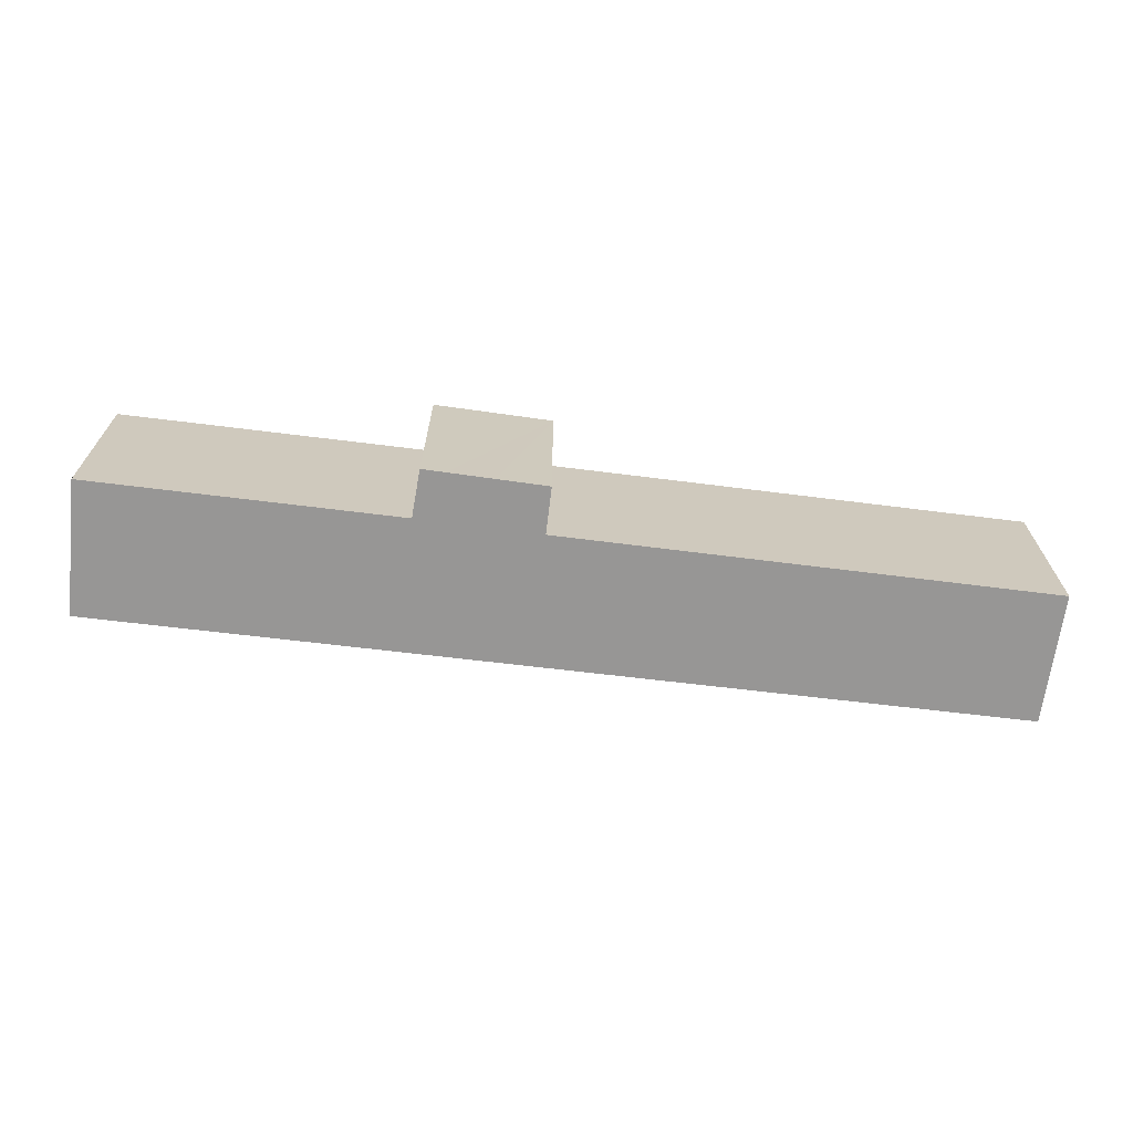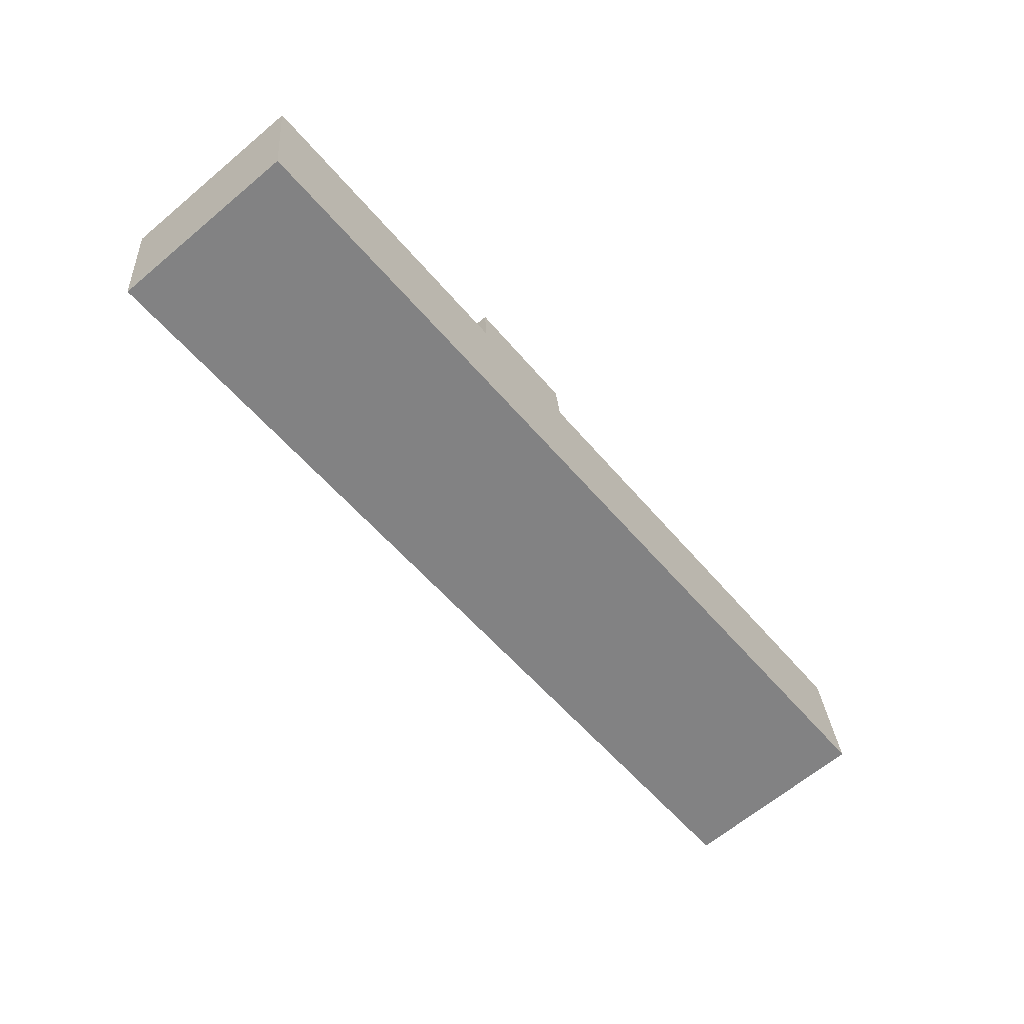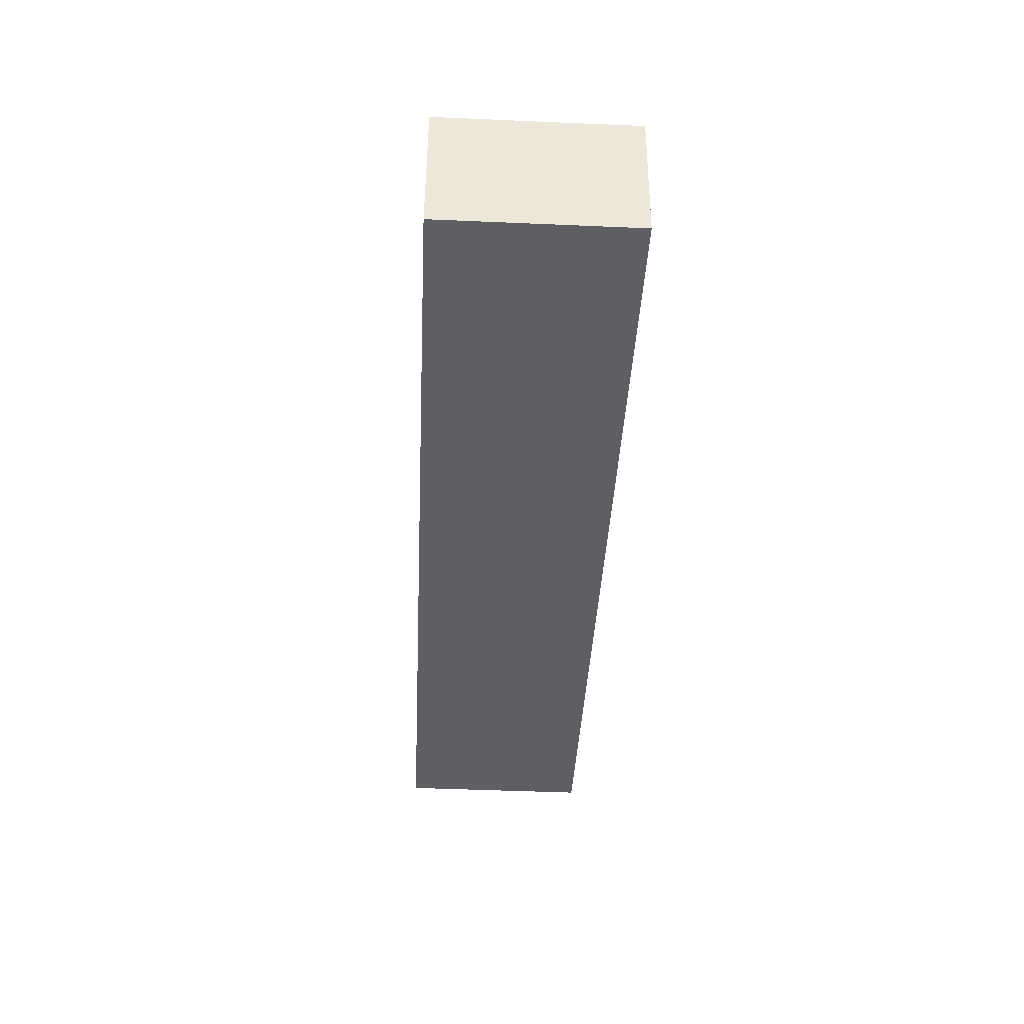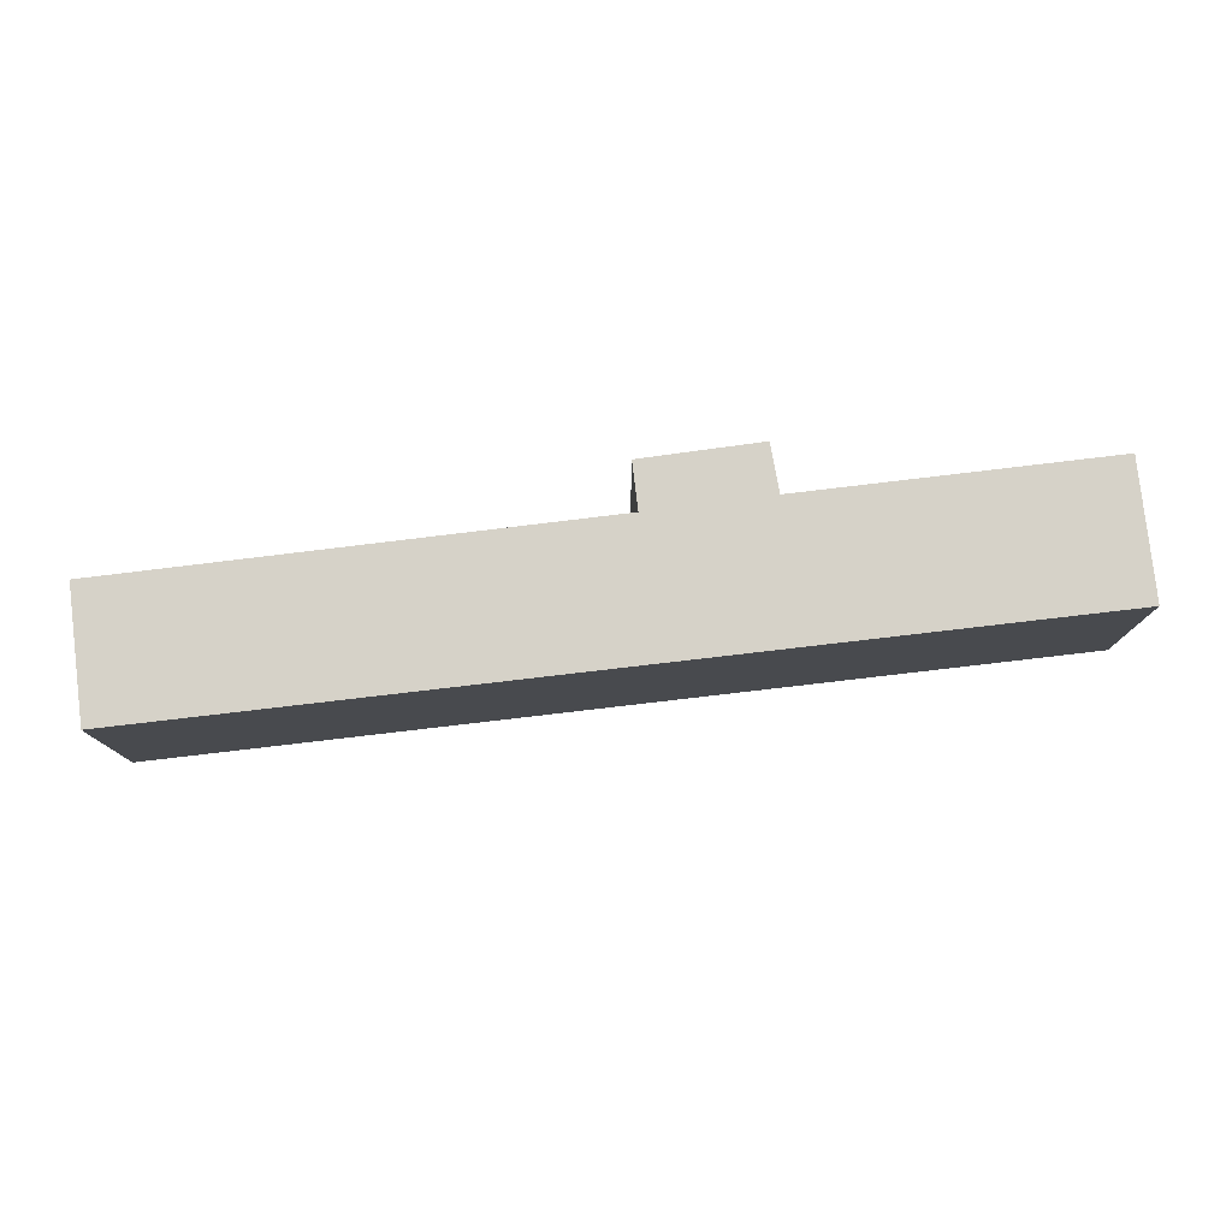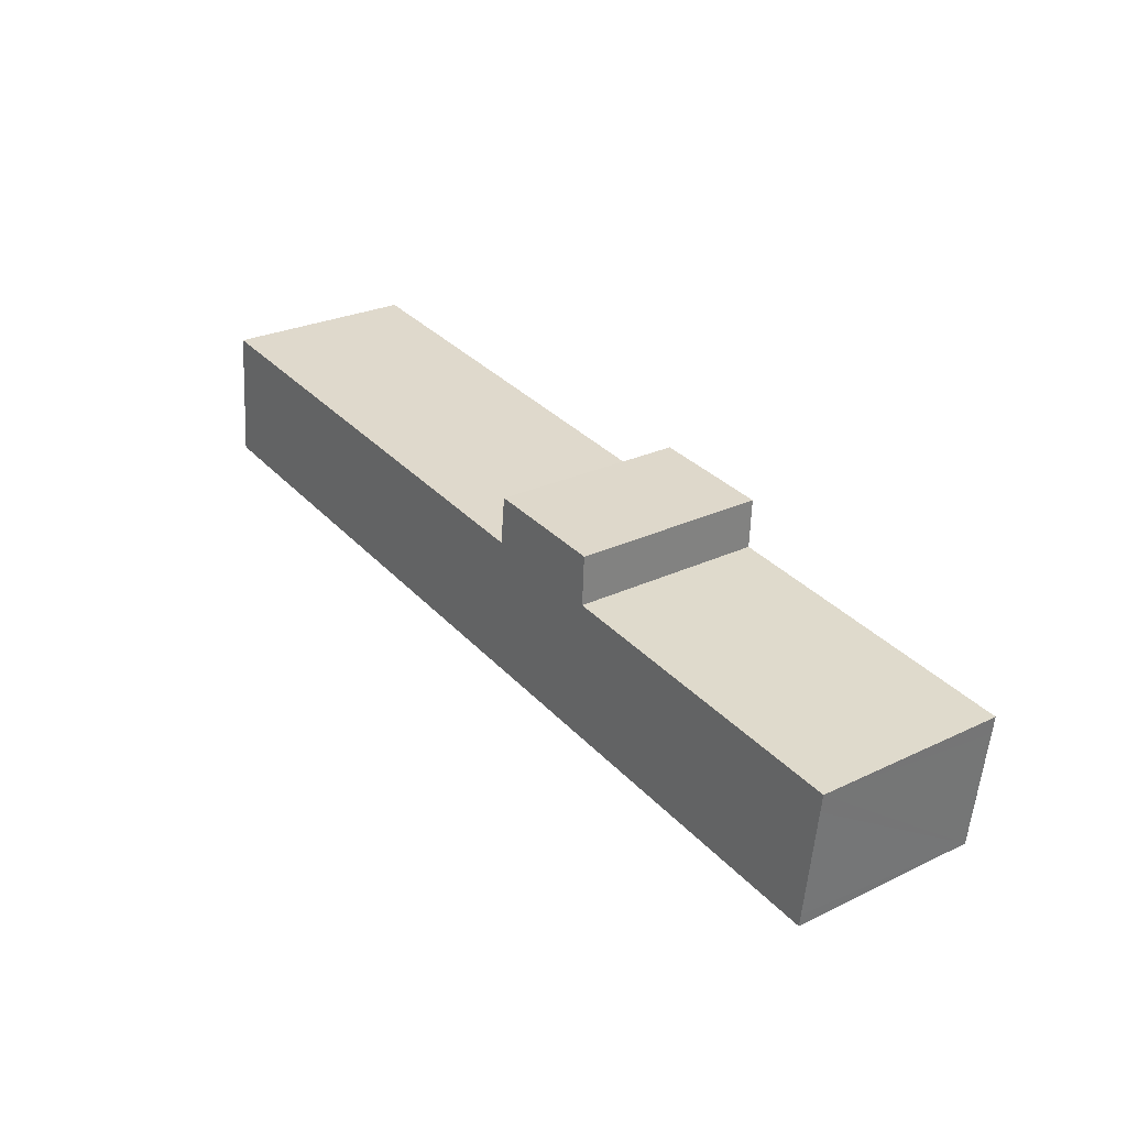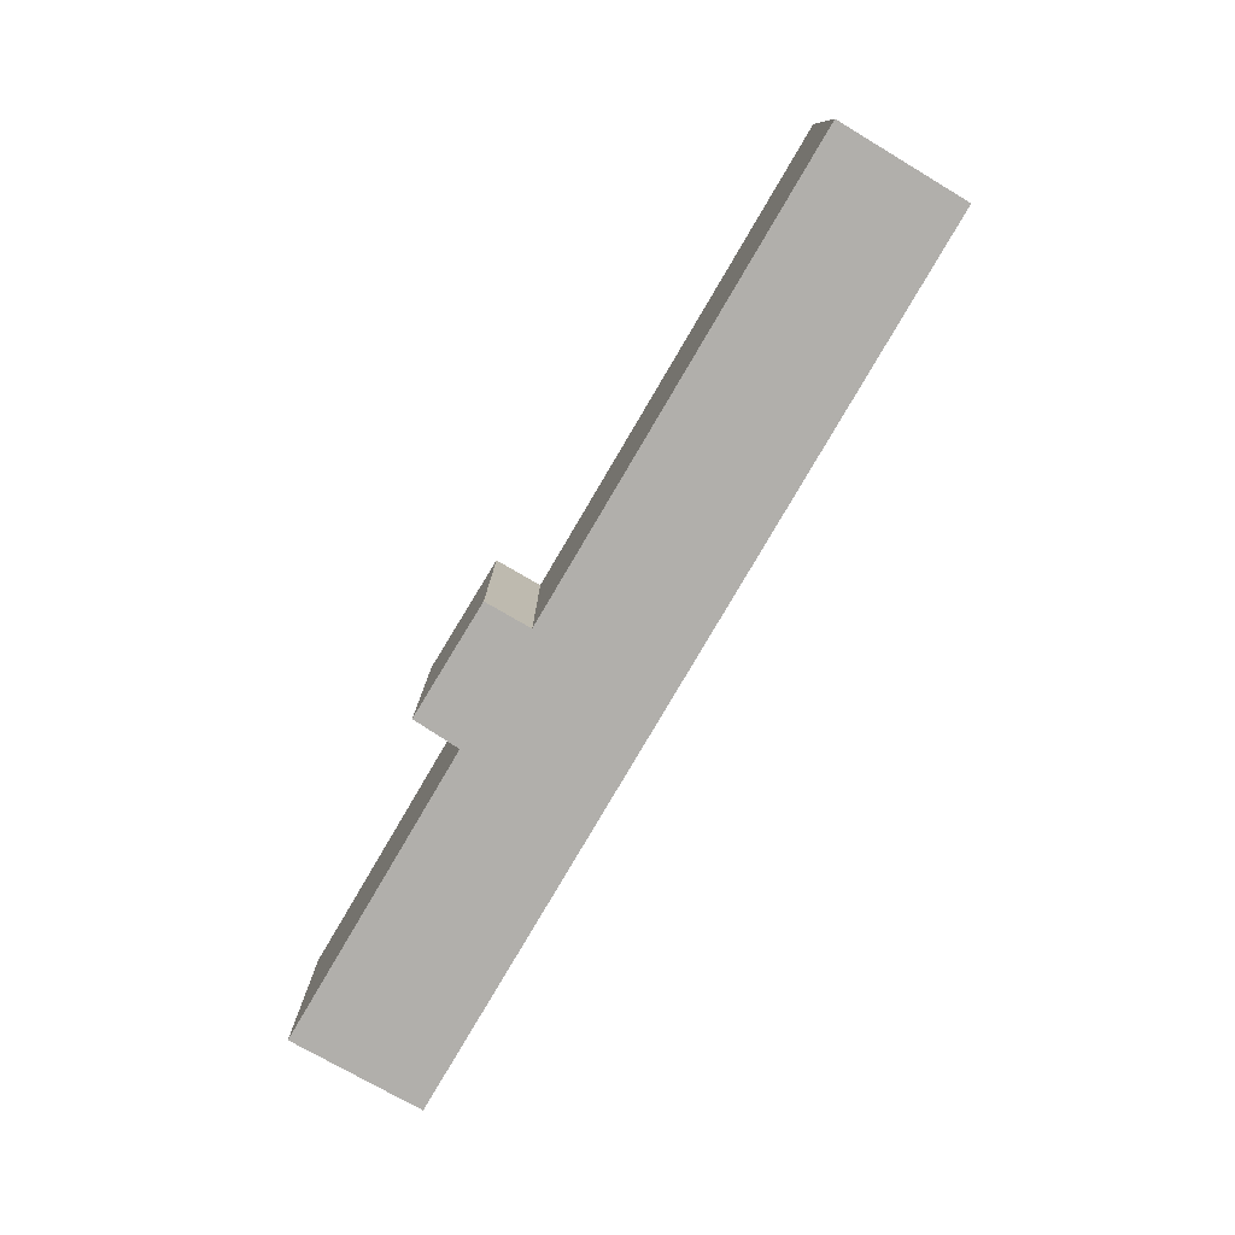
<metadata>
{"format":"obj","ext":"obj","renderer":"f3d","projection":"perspective","resolution":1024,"background":"white","views":[{"elev":-67.8,"azim":-13.3,"up":"+Y"},{"elev":-65.5,"azim":-50.0,"up":"+Z"},{"elev":-46.4,"azim":-92.8,"up":"+Z"},{"elev":77.9,"azim":166.9,"up":"+Y"},{"elev":26.8,"azim":-126.6,"up":"+Z"},{"elev":-78.1,"azim":53.4,"up":"+Y"}]}
</metadata>
<code>
v  8.178 1.702 -0.138
v  3.791 1.702 0.406
v  8.077 1.702 0.865
v  8.193 1.702 -0.283
v  0.15 1.702 -1.19
v  2.71 1.702 0.296
v  3.292 1.702 0.779
v  2.893 1.702 0.742
v  2.687 1.702 0.723
v  0.019 1.702 -0.15
v  0 1.702 1.042e-16
v  0.136 1.702 -1.083
v  3.744 1.702 0.82
v  2.687 -4.427e-17 0.723
v  2.893 -4.543e-17 0.742
v  3.292 -4.77e-17 0.779
v  3.744 -5.021e-17 0.82
v  3.791 -2.486e-17 0.406
v  8.077 -5.297e-17 0.865
v  0 0 0
v  2.71 -1.812e-17 0.296
v  8.193 1.733e-17 -0.283
v  8.178 8.45e-18 -0.138
v  0.15 7.287e-17 -1.19
v  0.019 9.185e-18 -0.15
v  0.136 6.631e-17 -1.083
g defaultobject
f 1 2 3
f 2 1 4
f 2 4 5
f 2 5 6
f 2 6 7
f 7 6 8
f 8 6 9
f 6 5 10
f 6 10 11
f 10 5 12
f 7 13 2
f 14 8 9
f 8 14 7
f 7 14 13
f 13 14 15
f 13 15 16
f 13 16 17
f 18 3 2
f 3 18 19
f 20 6 11
f 6 20 21
f 17 2 13
f 2 17 18
f 19 1 3
f 1 19 4
f 4 19 22
f 22 19 23
f 22 5 4
f 5 22 24
f 24 12 5
f 12 24 10
f 10 24 11
f 11 24 25
f 11 25 20
f 25 24 26
f 21 9 6
f 9 21 14
f 14 21 15
f 23 24 22
f 24 23 19
f 24 19 18
f 24 18 17
f 24 17 21
f 21 17 16
f 21 16 15
f 24 21 25
f 25 21 20
f 24 25 26

</code>
